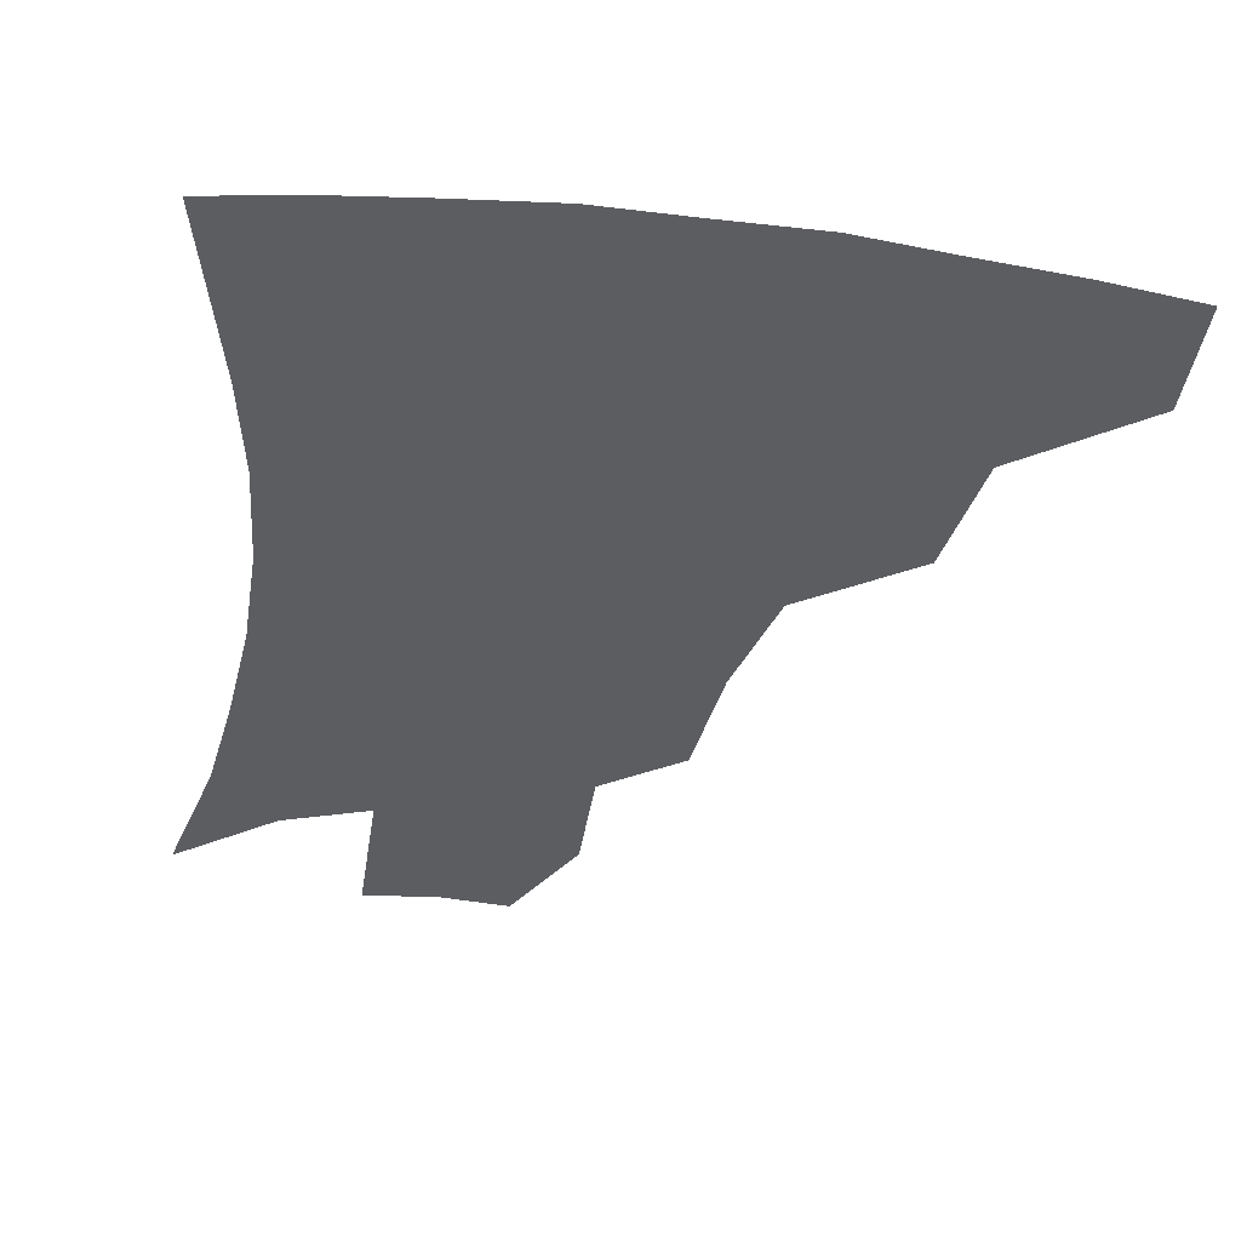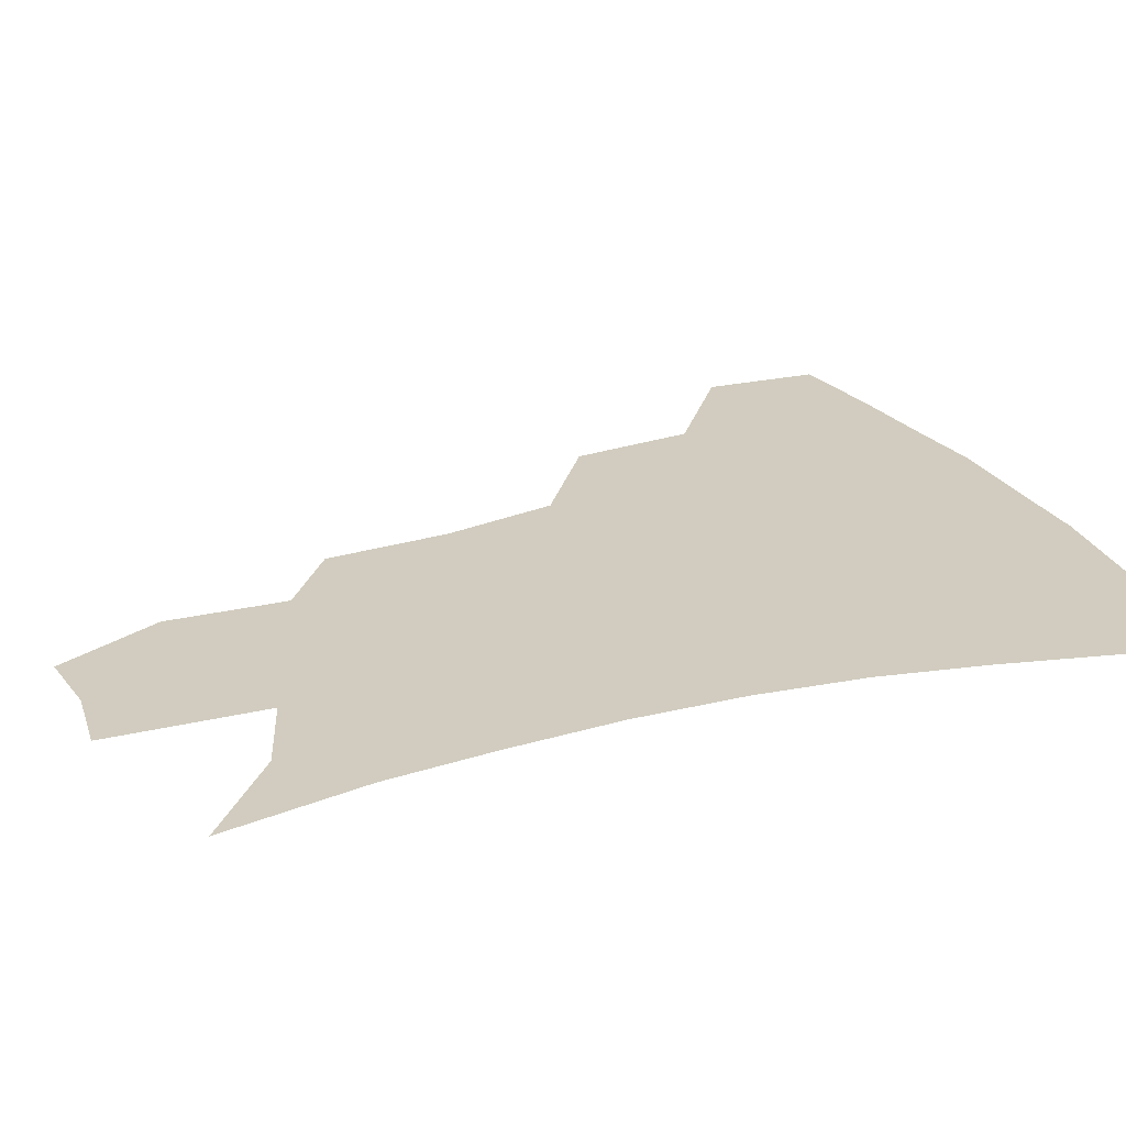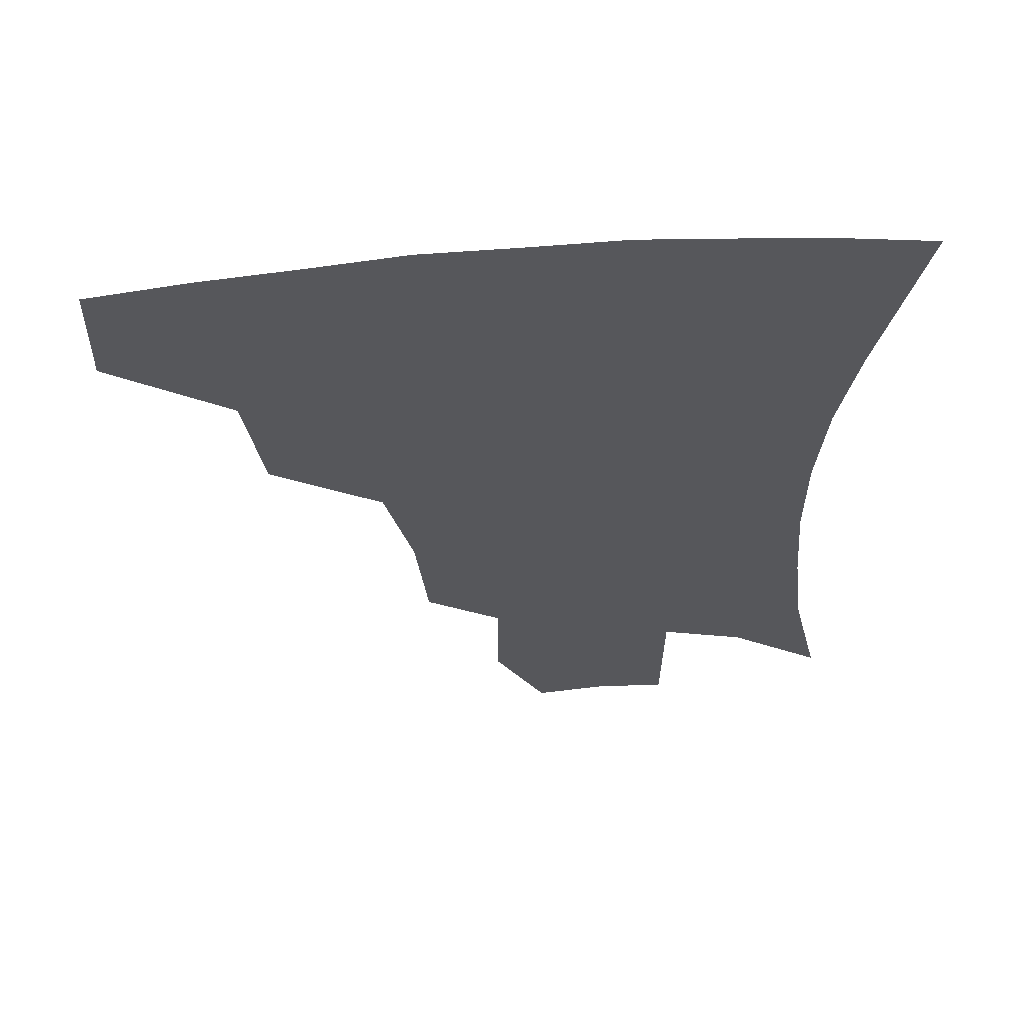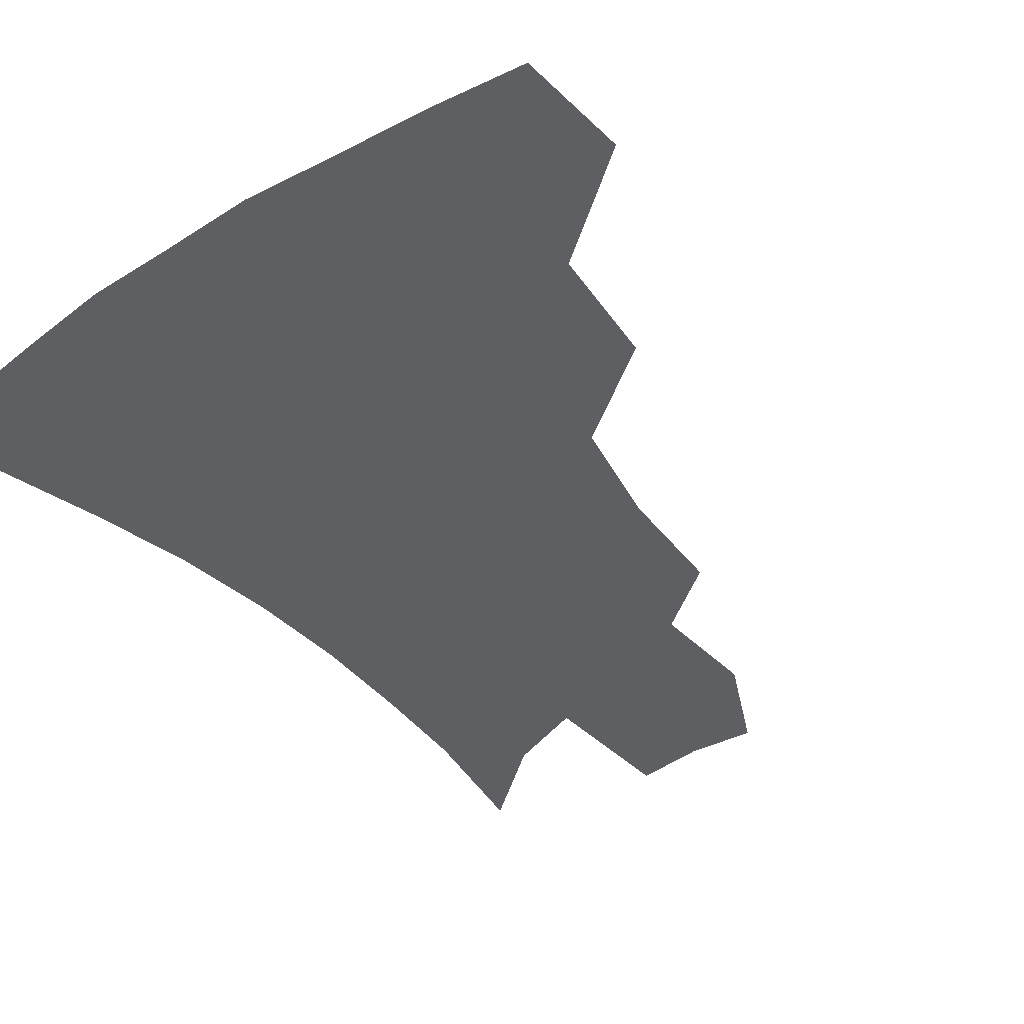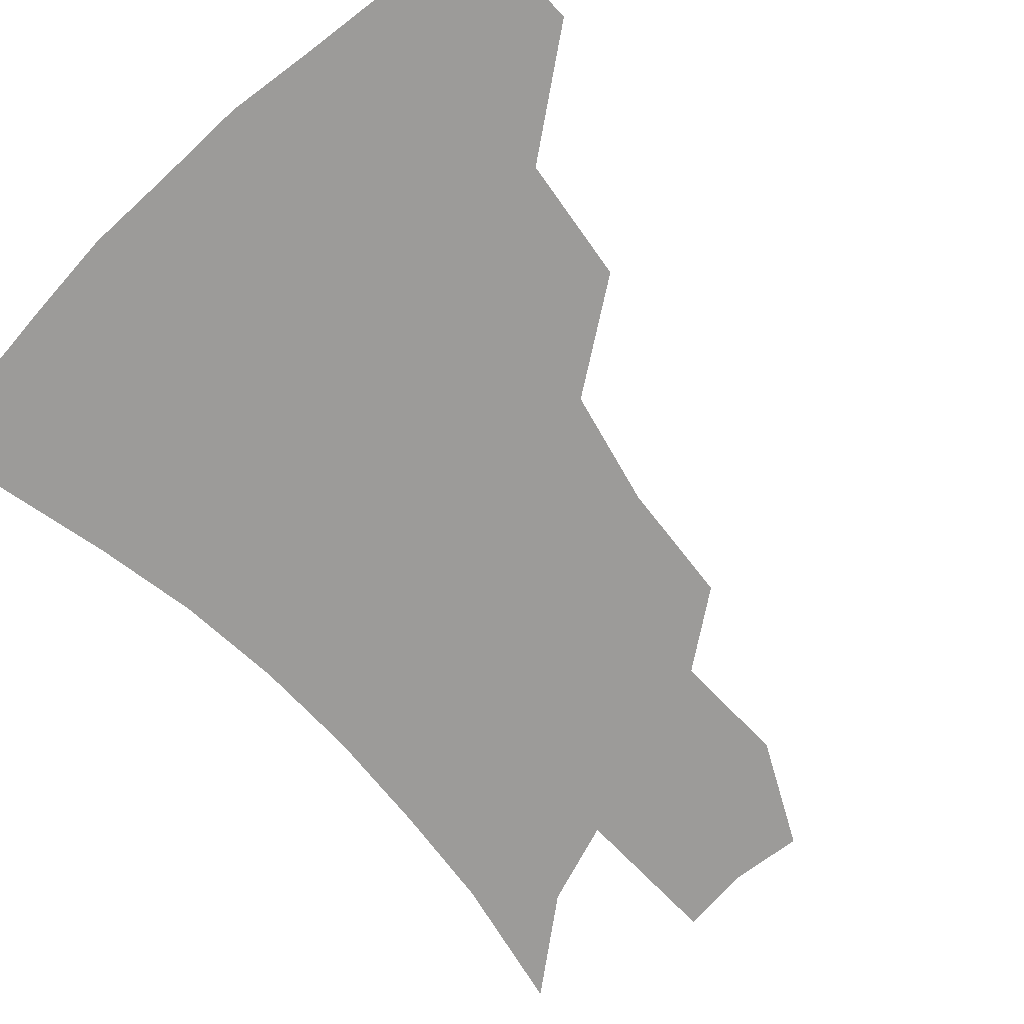
<metadata>
{"format":"obj","ext":"obj","renderer":"f3d","projection":"perspective","resolution":1024,"background":"white","views":[{"elev":-36.3,"azim":171.4,"up":"+Z"},{"elev":24.0,"azim":67.7,"up":"+Z"},{"elev":62.2,"azim":-4.6,"up":"+Y"},{"elev":-39.5,"azim":-141.5,"up":"+Z"},{"elev":-69.8,"azim":-136.9,"up":"+Z"}]}
</metadata>
<code>
v 454.5 379.4 0
v 455.7 415.2 0
v 495.8 314.1 0
v 490.5 352.7 0
v 489.7 389.7 0
v 485.4 419.5 0
v 541.3 216.9 0
v 537.7 255.1 0
v 529.2 290.8 0
v 525.1 334.8 0
v 522.2 365.7 0
v 518.5 393.5 0
v 515.1 422.4 0
v 564.5 163.4 0
v 564.8 199.8 0
v 561.7 240.8 0
v 557.1 271.2 0
v 552.9 307.7 0
v 550.5 340.4 0
v 549.6 370.5 0
v 546.8 396.4 0
v 543.6 425.6 0
v 580.8 131.1 0
v 585.6 178.4 0
v 584.1 217.4 0
v 581.2 248.6 0
v 578.2 281.9 0
v 576.4 315.7 0
v 575.5 343.9 0
v 575.3 371.5 0
v 574.8 397.5 0
v 573.2 425.5 0
v 602.5 133.2 0
v 605.1 182.3 0
v 603 218.4 0
v 600.8 253.2 0
v 599.2 285.9 0
v 598.9 317.6 0
v 599.9 345.5 0
v 601.2 372.1 0
v 602.4 397.5 0
v 601.2 425.8 0
v 624.9 130.8 0
v 625.1 178.1 0
v 622.4 218.2 0
v 620.4 252.9 0
v 619.9 283.8 0
v 620.8 313.9 0
v 622.9 344.4 0
v 625.9 371.2 0
v 628.9 396.4 0
v 630.7 423 0
v 651.5 168.7 0
v 643.7 211.3 0
v 641.4 244.1 0
v 640.3 277.2 0
v 641.3 309.2 0
v 644.9 338.2 0
v 649.5 366.6 0
v 654.8 394 0
v 658.8 419.7 0
v 680.9 145.4 0
v 671.3 189 0
v 667.3 222.7 0
v 664.4 257.1 0
v 664.1 290.9 0
v 666.6 324.3 0
v 672.1 356.5 0
v 679 388.8 0
v 684.8 415.4 0
f 4 5 1
f 1 5 2
f 5 6 2
f 9 10 3
f 3 10 4
f 10 11 4
f 4 11 5
f 11 12 5
f 5 12 6
f 12 13 6
f 15 16 7
f 7 16 8
f 16 17 8
f 8 17 9
f 17 18 9
f 9 18 10
f 18 19 10
f 10 19 11
f 19 20 11
f 11 20 12
f 20 21 12
f 12 21 13
f 21 22 13
f 23 24 14
f 14 24 15
f 24 25 15
f 15 25 16
f 25 26 16
f 16 26 17
f 26 27 17
f 17 27 18
f 27 28 18
f 18 28 19
f 28 29 19
f 19 29 20
f 29 30 20
f 20 30 21
f 30 31 21
f 21 31 22
f 31 32 22
f 23 33 24
f 33 34 24
f 24 34 25
f 34 35 25
f 25 35 26
f 35 36 26
f 26 36 27
f 36 37 27
f 27 37 28
f 37 38 28
f 28 38 29
f 38 39 29
f 29 39 30
f 39 40 30
f 30 40 31
f 40 41 31
f 31 41 32
f 41 42 32
f 33 43 34
f 43 44 34
f 34 44 35
f 44 45 35
f 35 45 36
f 45 46 36
f 36 46 37
f 46 47 37
f 37 47 38
f 47 48 38
f 38 48 39
f 48 49 39
f 39 49 40
f 49 50 40
f 40 50 41
f 50 51 41
f 41 51 42
f 51 52 42
f 44 53 45
f 53 54 45
f 45 54 46
f 54 55 46
f 46 55 47
f 55 56 47
f 47 56 48
f 56 57 48
f 48 57 49
f 57 58 49
f 49 58 50
f 58 59 50
f 50 59 51
f 59 60 51
f 51 60 52
f 60 61 52
f 53 62 54
f 62 63 54
f 54 63 55
f 63 64 55
f 55 64 56
f 64 65 56
f 56 65 57
f 65 66 57
f 57 66 58
f 66 67 58
f 58 67 59
f 67 68 59
f 59 68 60
f 68 69 60
f 60 69 61
f 69 70 61

</code>
